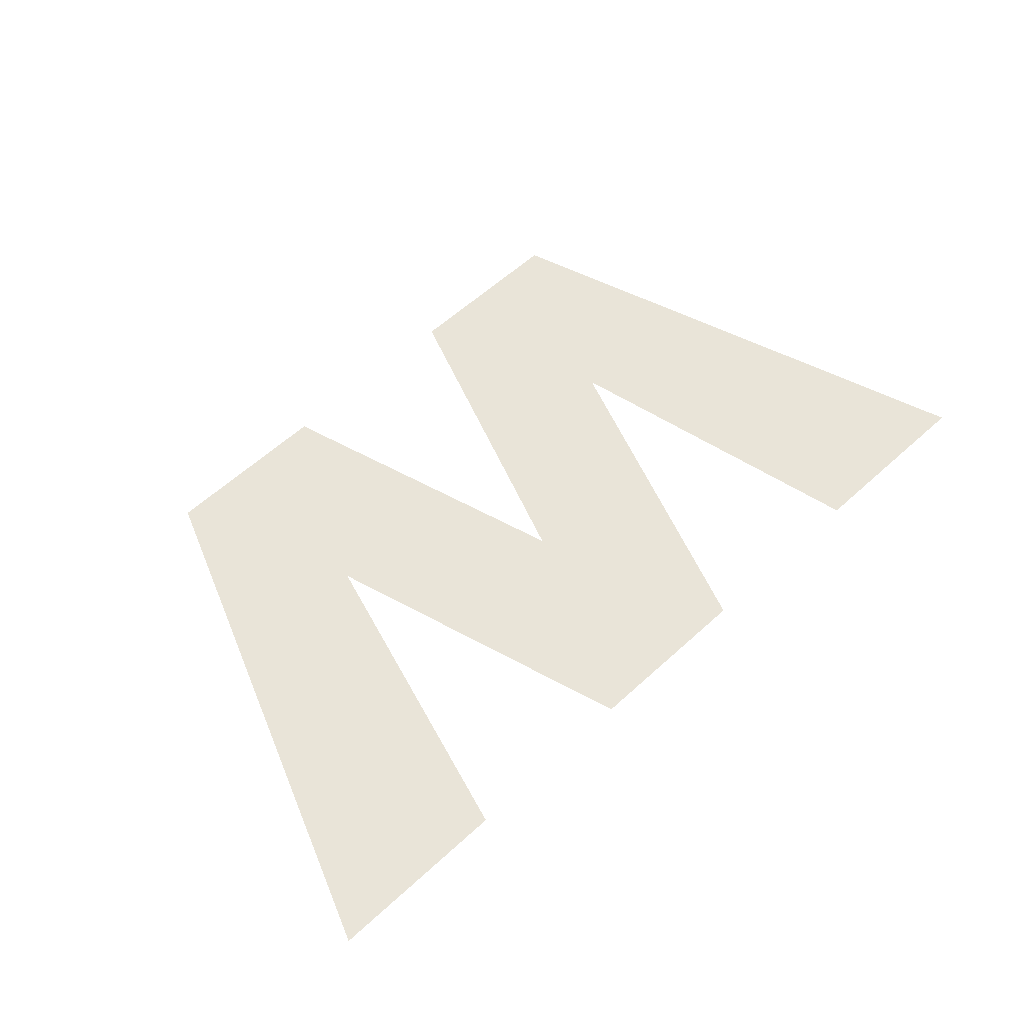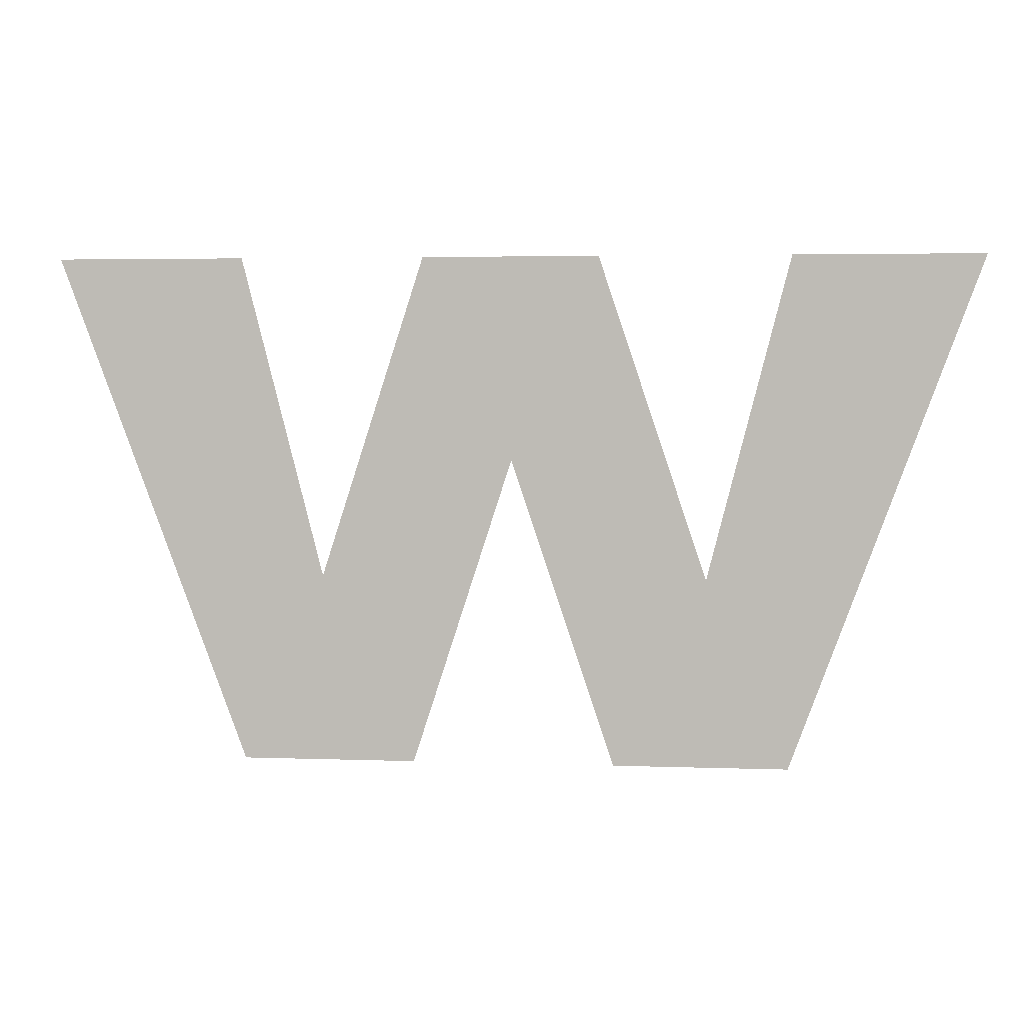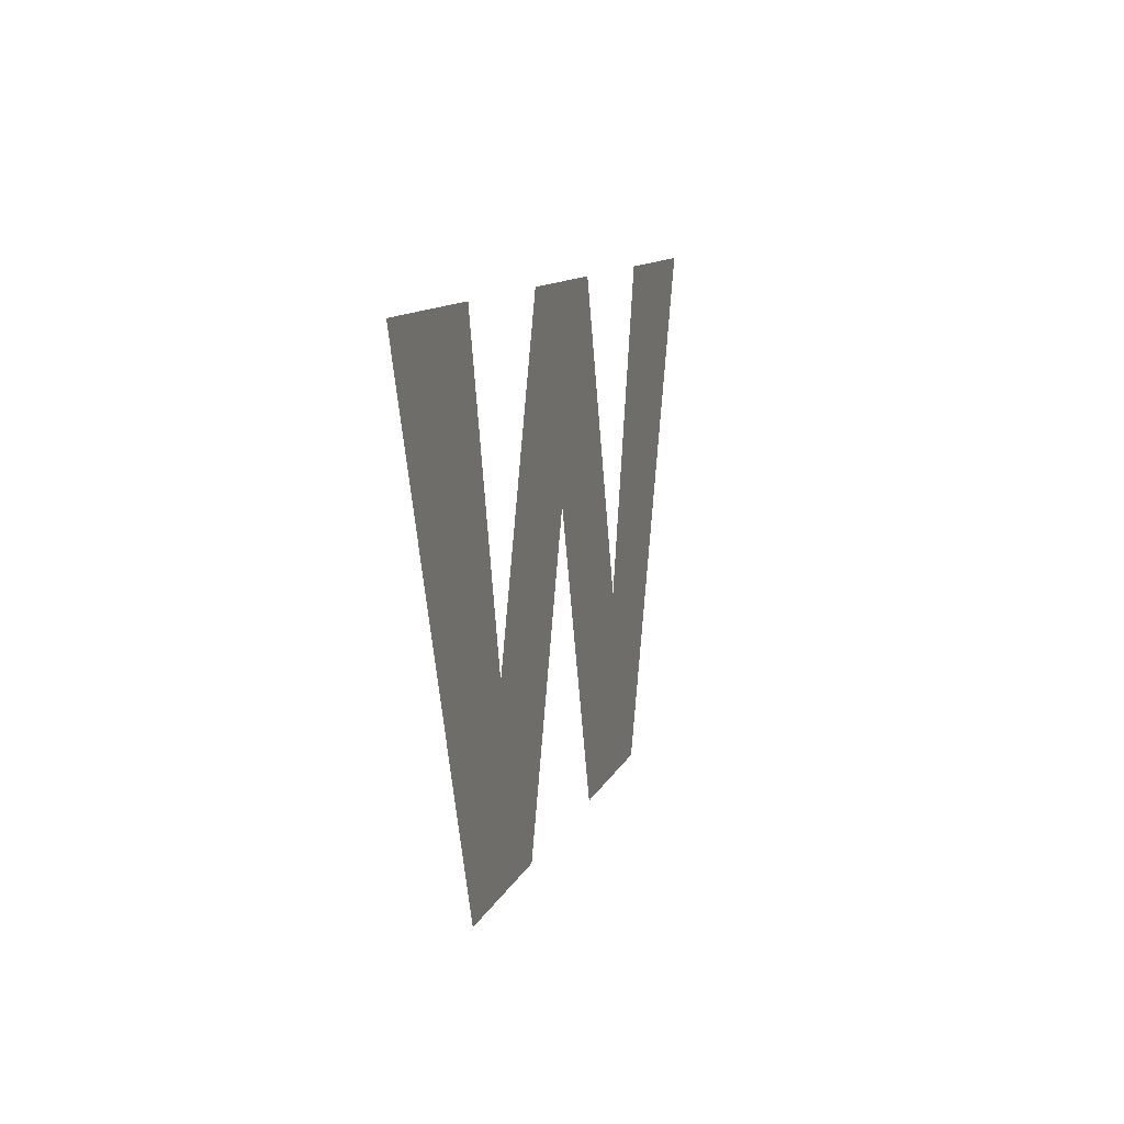
<metadata>
{"format":"obj","ext":"obj","renderer":"f3d","projection":"perspective","resolution":1024,"background":"white","views":[{"elev":59.9,"azim":-43.0,"up":"+Y"},{"elev":3.8,"azim":6.8,"up":"+Z"},{"elev":10.4,"azim":105.3,"up":"+Z"}]}
</metadata>
<code>
v 0.02021 -0.6296 -0.01092
v 0.02022 -0.6296 -0.02301
v 0.01573 -0.6296 -0.01092
v 0.02215 -0.6296 -0.01853
v 0.02436 -0.6296 -0.02301
v 0.0246 -0.6296 -0.01092
v 0.02672 -0.6296 -0.01574
v 0.02879 -0.6296 -0.01092
v 0.02917 -0.6296 -0.02301
v 0.03134 -0.6296 -0.01855
v 0.03329 -0.6296 -0.02301
v 0.03329 -0.6296 -0.01092
v 0.03775 -0.6296 -0.01092
f 1 2 3
f 2 1 4
f 3 2 1
f 4 1 2
f 2 4 5
f 5 4 2
f 5 4 6
f 6 4 5
f 5 6 7
f 7 6 5
f 7 6 8
f 8 6 7
f 7 8 9
f 9 8 7
f 9 8 10
f 10 8 9
f 9 10 11
f 11 10 9
f 11 10 12
f 12 10 11
f 11 12 13
f 13 12 11

</code>
